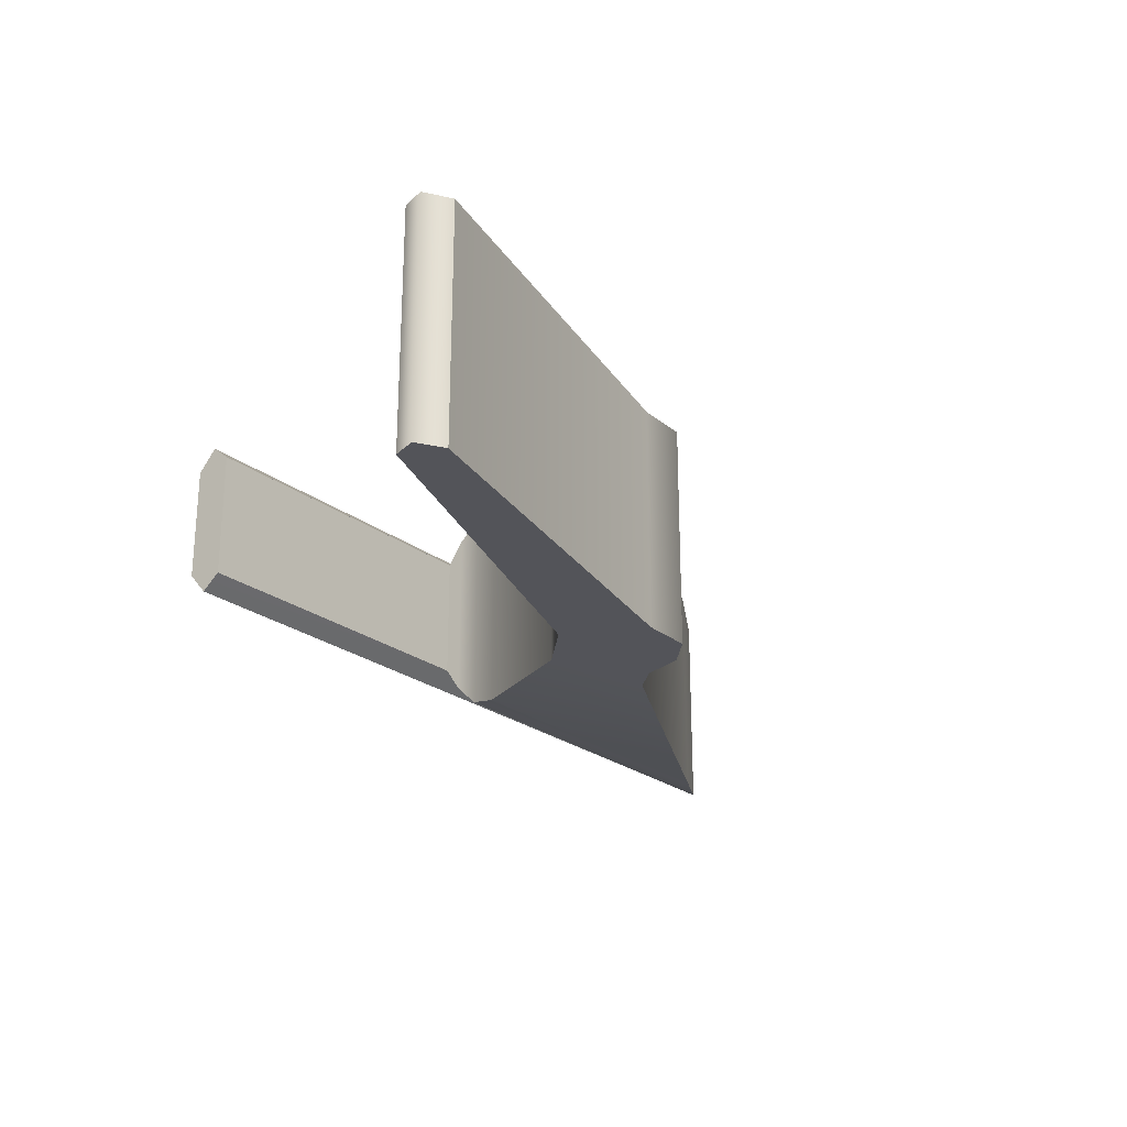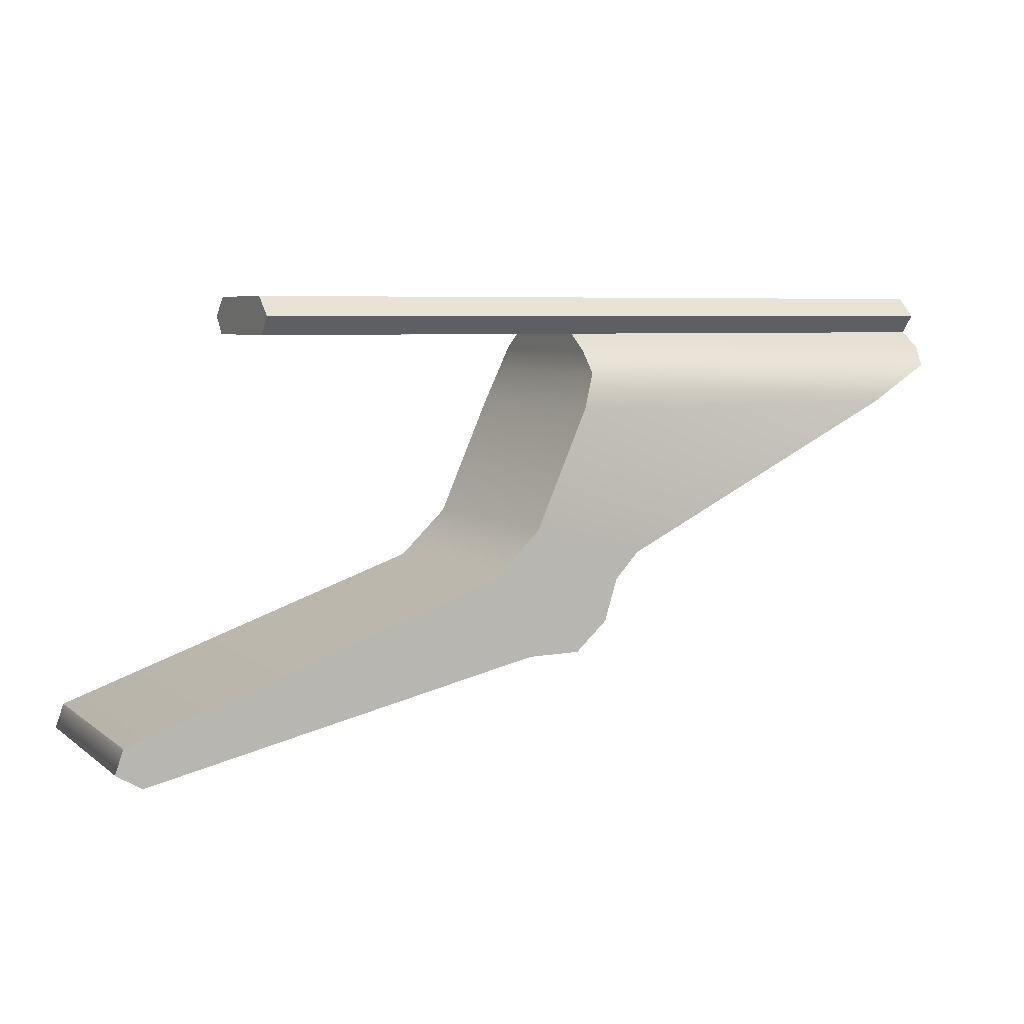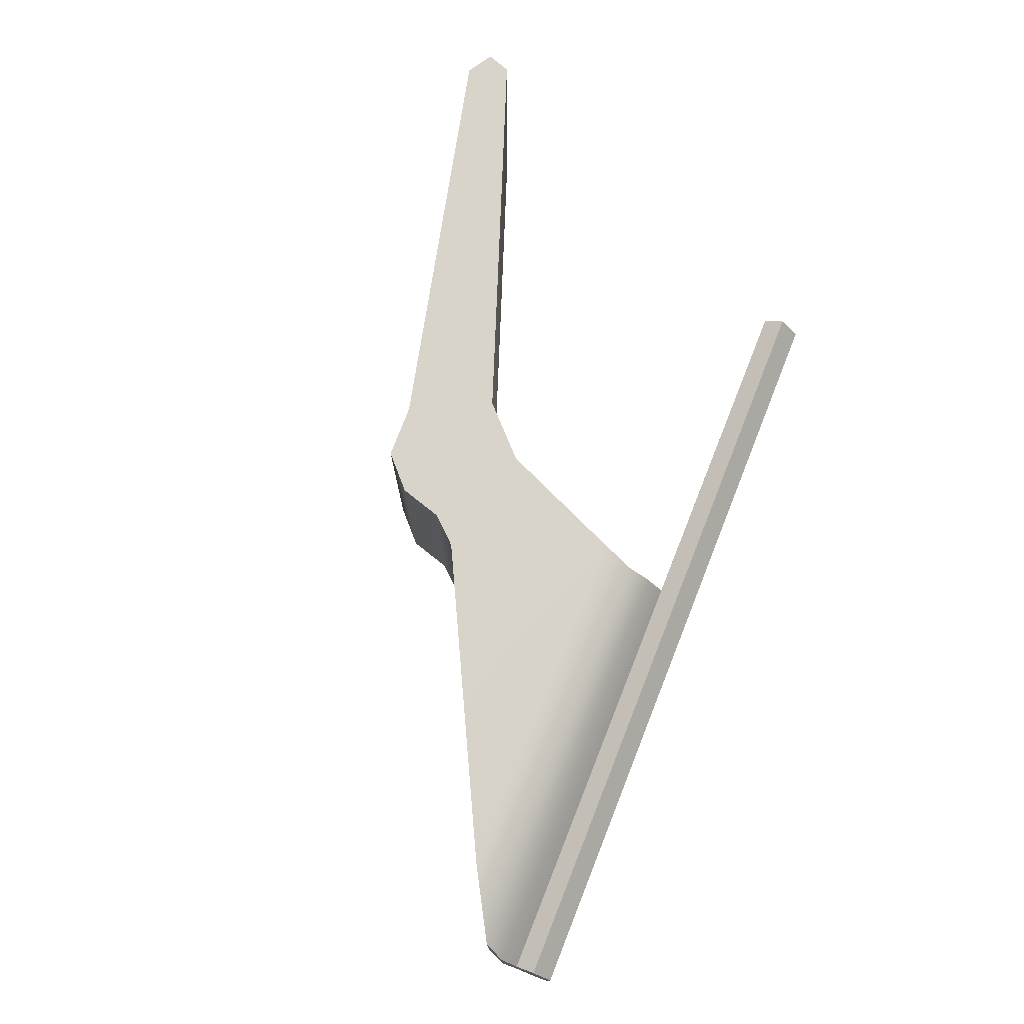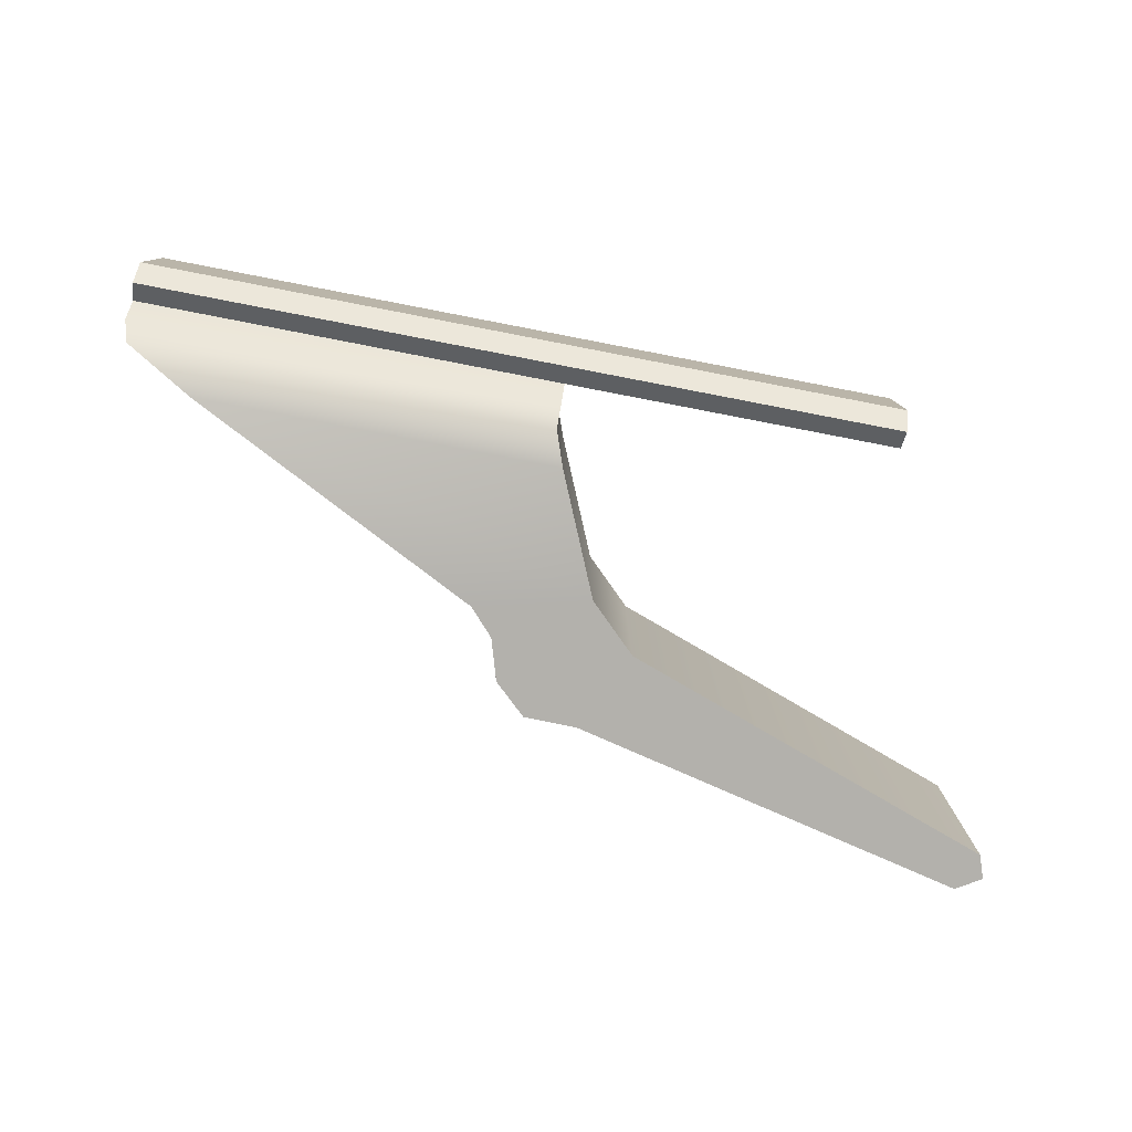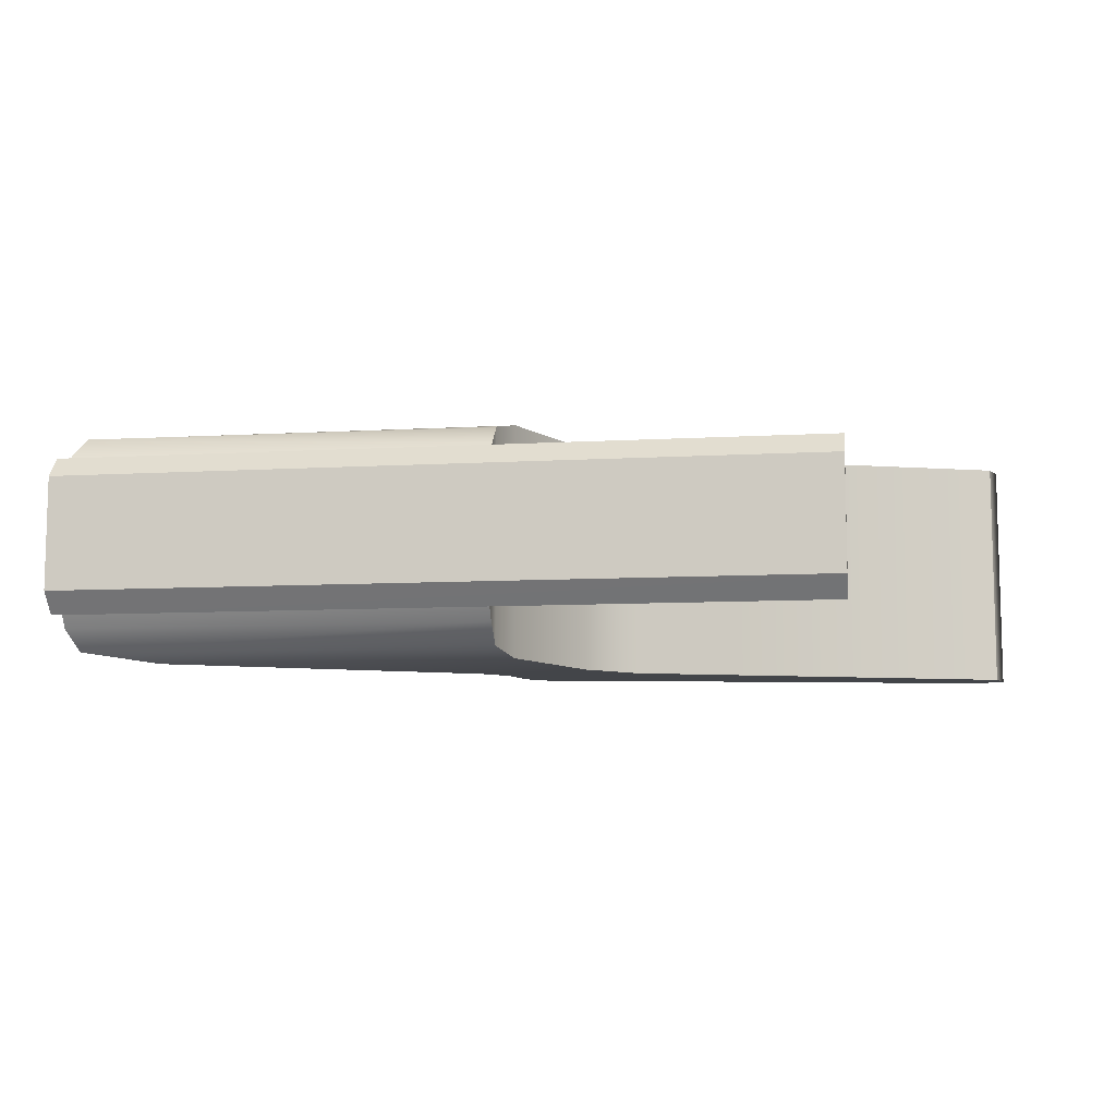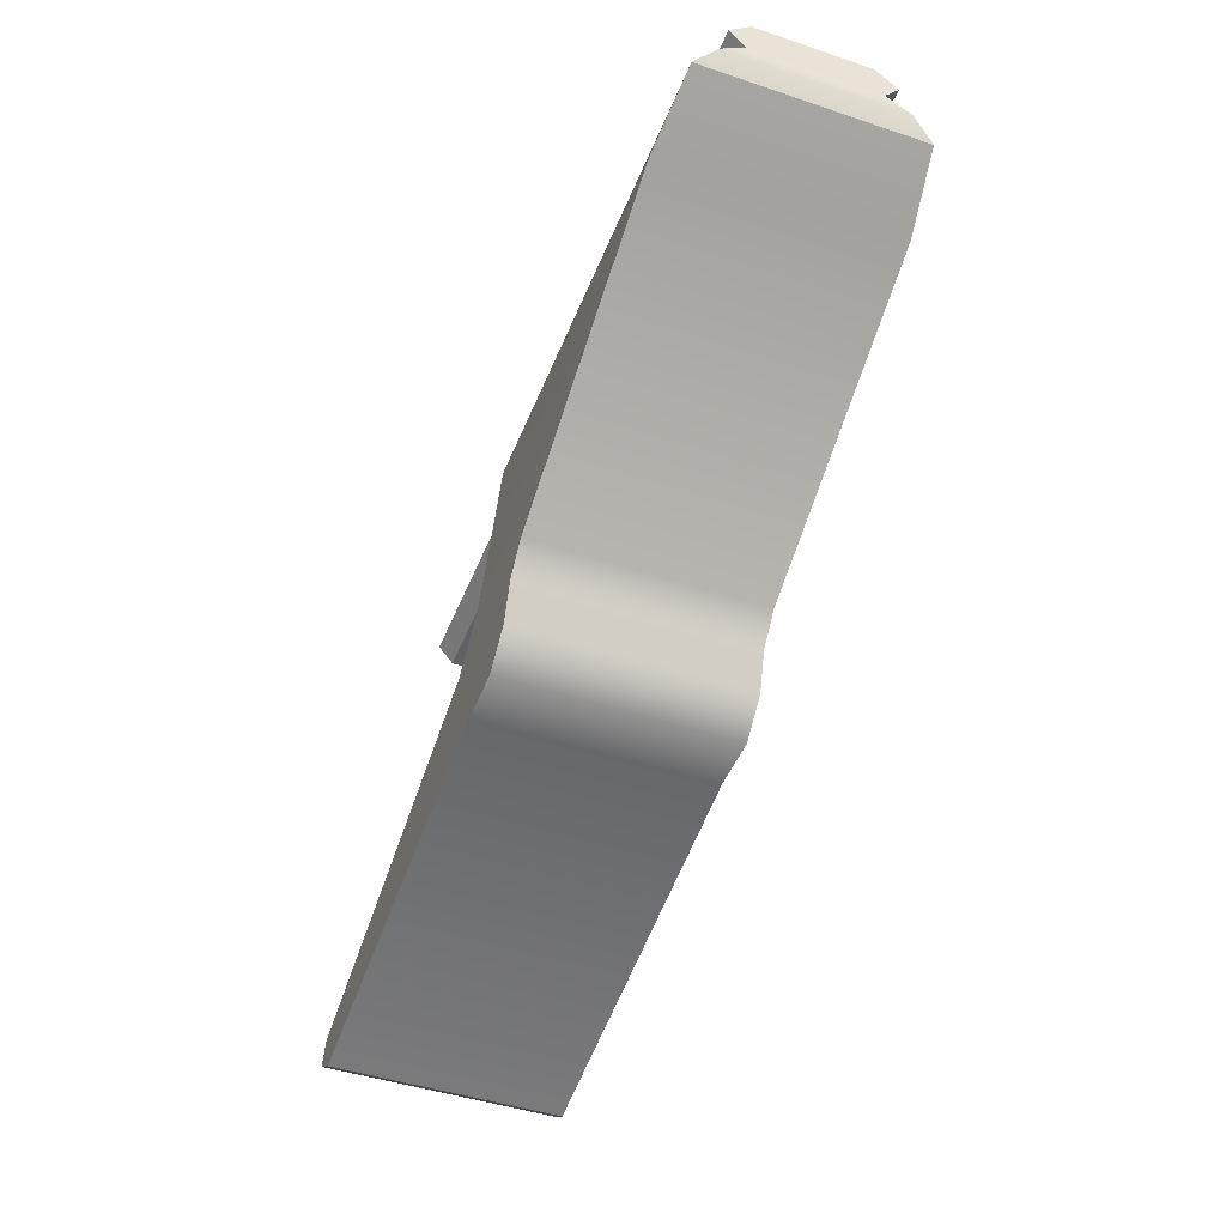
<metadata>
{"format":"obj","ext":"obj","renderer":"f3d","projection":"perspective","resolution":1024,"background":"white","views":[{"elev":-23.9,"azim":127.9,"up":"+Y"},{"elev":5.8,"azim":153.6,"up":"+Z"},{"elev":74.9,"azim":-68.3,"up":"+Y"},{"elev":-79.1,"azim":-10.9,"up":"+Y"},{"elev":-8.9,"azim":8.7,"up":"+Y"},{"elev":-45.8,"azim":-111.0,"up":"+Z"}]}
</metadata>
<code>
g mount_glock_aimtech_tiger_shark_glock_LOD1
v -0.1237 -0.01444 0.04928
v -0.06609 -0.01155 0.05189
v -0.06609 -0.01444 0.04877
v -0.1249 -0.01155 0.05197
v -0.1142 -0.01564 0.04391
v -0.06434 -0.01564 0.04391
v -0.06609 -0.008197 0.05421
v -0.1249 -0.008197 0.05424
v -0.05701 -0.01564 0.02715
v -0.07284 -0.01564 0.02322
v -0.06947 -0.01564 0.01955
v -0.06768 -0.01564 0.01371
v -0.0632 -0.01564 0.009561
v -0.05031 -0.01564 0.02068
v -0.05576 -0.01564 0.009438
v -0.0003681 -0.01564 -0.003275
v 0.002016 -0.01564 0.002173
v 0.003151 -0.01564 -0.001119
v -0.06609 -0.008197 0.05421
v -0.01966 0.009004 0.05421
v -0.06609 0.00903 0.05421
v -0.01966 -0.008171 0.05421
v -0.1142 -0.01564 0.04391
v -0.07284 0.01647 0.02322
v -0.1142 0.01647 0.04391
v -0.07284 -0.01564 0.02322
v -0.1237 -0.01444 0.04928
v -0.1237 0.01527 0.04928
v -0.0632 -0.01564 0.009561
v -0.05576 0.01647 0.009438
v -0.0632 0.01647 0.009561
v -0.05576 -0.01564 0.009438
v -0.06768 0.01647 0.01371
v -0.06768 -0.01564 0.01371
v -0.06947 0.01647 0.01955
v -0.06947 -0.01564 0.01955
v -0.07284 -0.01564 0.02322
v -0.07284 0.01647 0.02322
v -0.0003681 -0.01564 -0.003275
v -0.0003681 0.01647 -0.003275
v -0.05031 -0.01564 0.02068
v 0.002016 0.01647 0.002173
v 0.002016 -0.01564 0.002173
v -0.05031 0.01647 0.02068
v -0.05701 0.01647 0.02715
v -0.05701 -0.01564 0.02715
v -0.06434 -0.01564 0.04391
v -0.06434 0.01647 0.04391
v -0.06609 0.01527 0.04877
v -0.06609 -0.01444 0.04877
v -0.06609 0.01238 0.05189
v -0.06609 -0.01155 0.05189
v -0.06609 -0.008197 0.05421
v -0.06609 0.00903 0.05421
v -0.0003681 -0.01564 -0.003275
v 0.003151 0.01647 -0.001118
v -0.0003681 0.01647 -0.003275
v 0.003151 -0.01564 -0.001119
v 0.002016 0.01647 0.002173
v 0.002016 -0.01564 0.002173
v -0.01966 -0.01024 0.05675
v -0.1249 -0.008197 0.05424
v -0.1249 -0.01024 0.05677
v -0.01966 -0.008171 0.05421
v -0.06609 -0.008197 0.05421
v -0.1249 -0.008197 0.05424
v -0.01966 -0.008171 0.05421
v -0.1249 -0.008197 0.05424
v -0.1249 -0.007313 0.05938
v -0.1249 -0.01024 0.05677
v -0.1249 0.008146 0.05938
v -0.1249 0.01107 0.05677
v -0.1249 0.00903 0.05424
v -0.1249 0.01238 0.05197
v -0.1249 -0.01155 0.05197
v -0.1237 -0.01444 0.04928
v -0.1237 0.01527 0.04928
v -0.01966 -0.007313 0.05938
v -0.1249 -0.01024 0.05677
v -0.1249 -0.007313 0.05938
v -0.01966 -0.01024 0.05675
v -0.1237 0.01527 0.04928
v -0.06609 0.01238 0.05189
v -0.1249 0.01238 0.05197
v -0.06609 0.01527 0.04877
v -0.1142 0.01647 0.04391
v -0.06434 0.01647 0.04391
v -0.06609 0.00903 0.05421
v -0.1249 0.00903 0.05424
v -0.05701 0.01647 0.02715
v -0.07284 0.01647 0.02322
v -0.06947 0.01647 0.01955
v -0.06768 0.01647 0.01371
v -0.0632 0.01647 0.009561
v -0.05031 0.01647 0.02068
v -0.05576 0.01647 0.009438
v -0.0003681 0.01647 -0.003275
v 0.002016 0.01647 0.002173
v 0.003151 0.01647 -0.001118
v -0.1249 0.00903 0.05424
v -0.01966 0.01107 0.05675
v -0.1249 0.01107 0.05677
v -0.01966 0.009004 0.05421
v -0.06609 0.00903 0.05421
v -0.01966 0.009004 0.05421
v -0.1249 0.00903 0.05424
v -0.01966 0.008146 0.05938
v -0.1249 0.01107 0.05677
v -0.01966 0.01107 0.05675
v -0.1249 0.008146 0.05938
v -0.01966 -0.007313 0.05938
v -0.1249 0.008146 0.05938
v -0.01966 0.008146 0.05938
v -0.1249 -0.007313 0.05938
v -0.01966 -0.007313 0.05938
v -0.01966 -0.008171 0.05421
v -0.01966 -0.01024 0.05675
v -0.01966 0.009004 0.05421
v -0.01966 0.008146 0.05938
v -0.01966 0.01107 0.05675
g mount_glock_aimtech_tiger_shark_glock_LOD1_0
f 3 2 1
f 4 1 2
f 1 5 3
f 6 3 5
f 2 7 4
f 8 4 7
f 6 5 9
f 10 9 5
f 11 9 10
f 12 9 11
f 12 13 9
f 14 9 13
f 15 14 13
f 15 16 14
f 17 14 16
f 18 17 16
f 21 20 19
f 22 19 20
f 25 24 23
f 26 23 24
f 23 27 25
f 28 25 27
f 31 30 29
f 32 29 30
f 31 29 33
f 34 33 29
f 33 34 35
f 36 35 34
f 36 37 35
f 38 35 37
f 32 30 39
f 40 39 30
f 43 42 41
f 44 41 42
f 44 45 41
f 46 41 45
f 46 45 47
f 48 47 45
f 48 49 47
f 50 47 49
f 49 51 50
f 52 50 51
f 52 51 53
f 54 53 51
f 57 56 55
f 58 55 56
f 56 59 58
f 60 58 59
f 63 62 61
f 61 62 64
f 67 66 65
f 70 69 68
f 69 71 68
f 71 72 68
f 72 73 68
f 73 74 68
f 75 68 74
f 75 74 76
f 77 76 74
f 80 79 78
f 81 78 79
f 84 83 82
f 85 82 83
f 82 85 86
f 87 86 85
f 83 84 88
f 89 88 84
f 87 90 86
f 91 86 90
f 90 92 91
f 90 93 92
f 93 90 94
f 95 94 90
f 95 96 94
f 96 95 97
f 98 97 95
f 98 99 97
f 102 101 100
f 101 103 100
f 106 105 104
f 109 108 107
f 110 107 108
f 113 112 111
f 114 111 112
f 117 116 115
f 116 118 115
f 118 119 115
f 120 119 118

</code>
